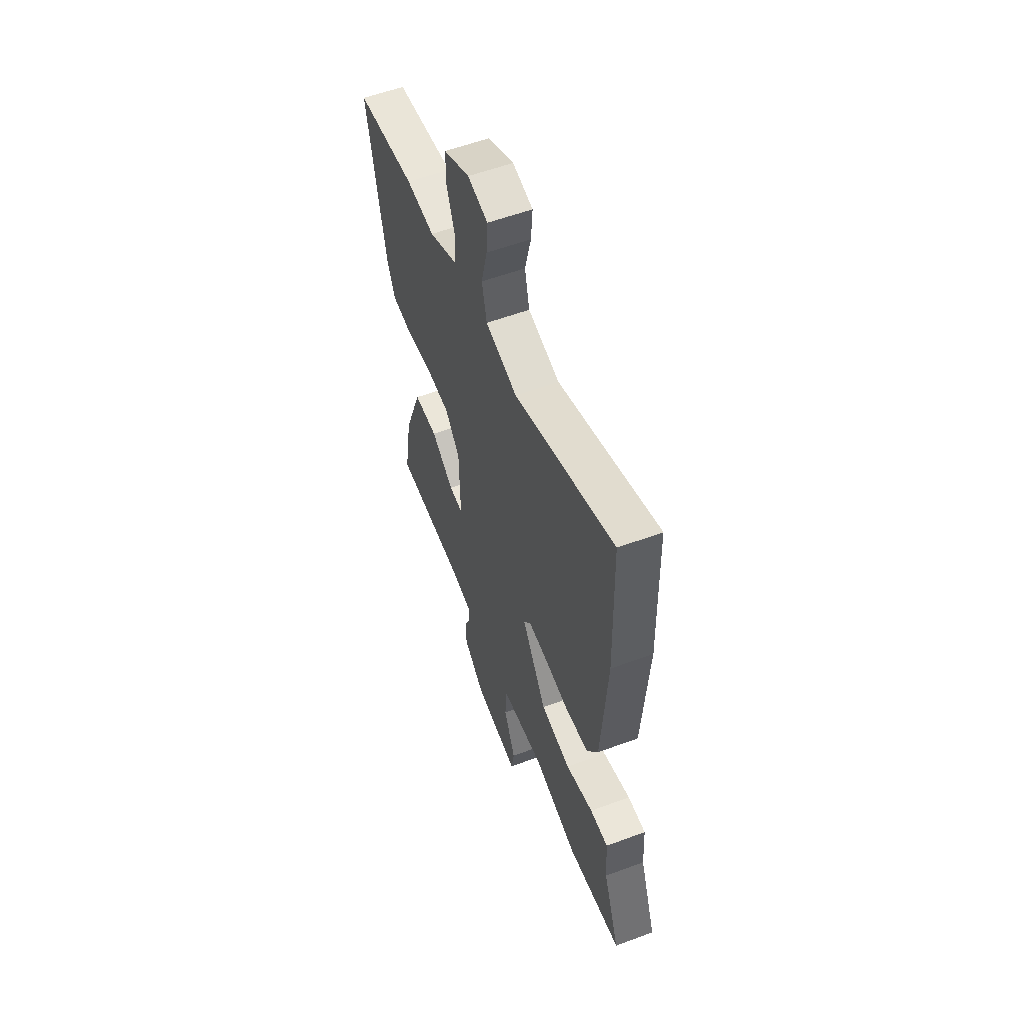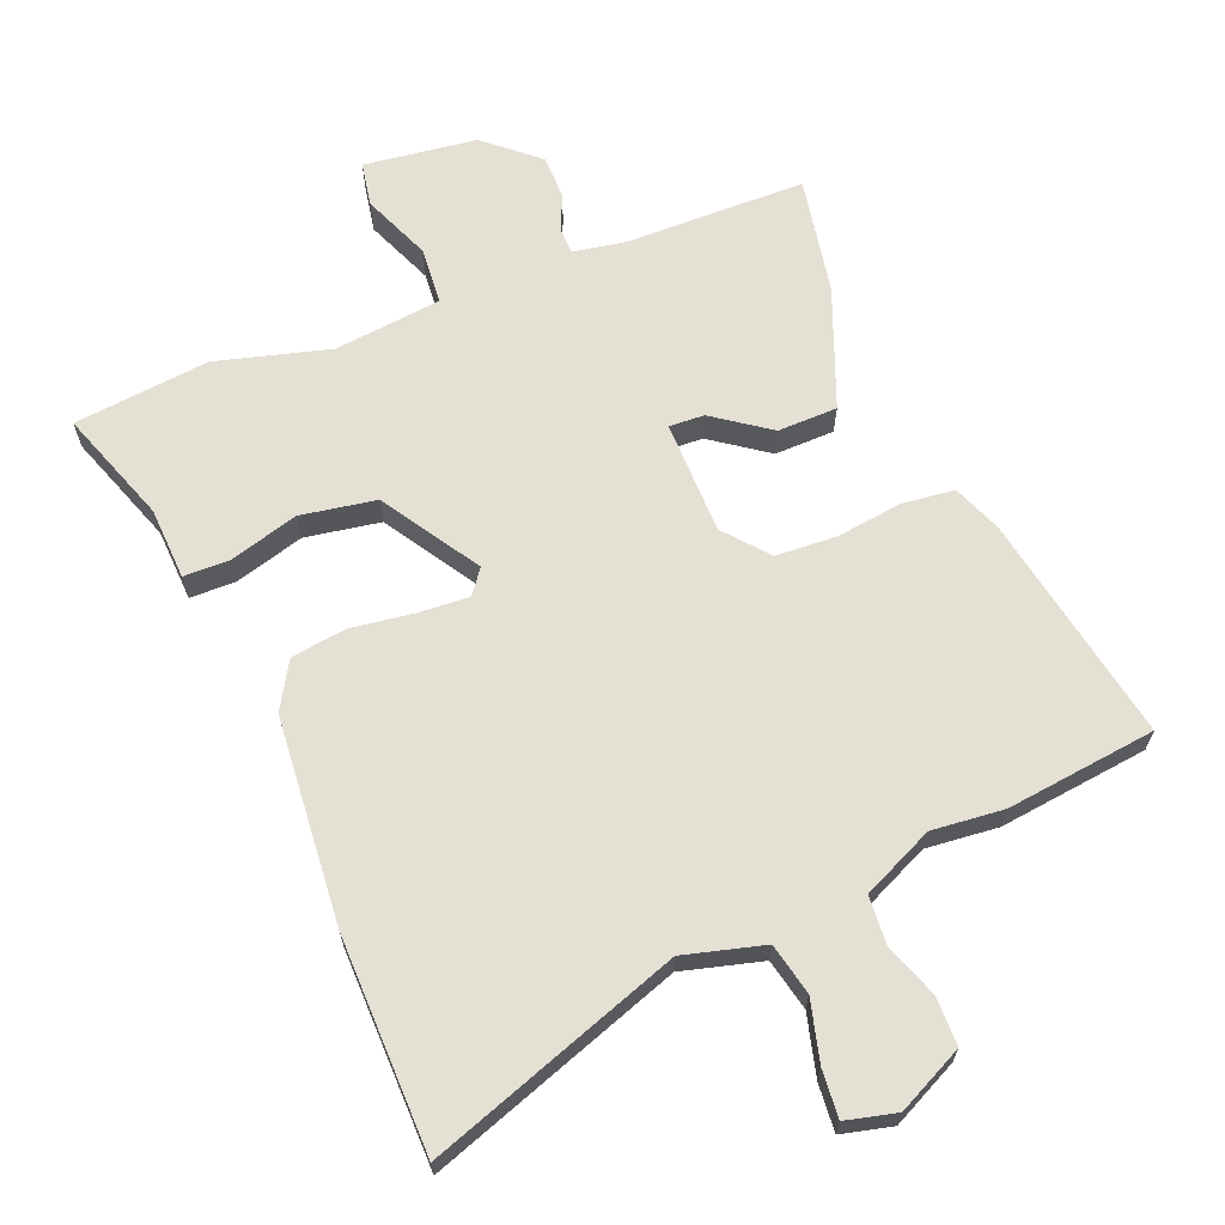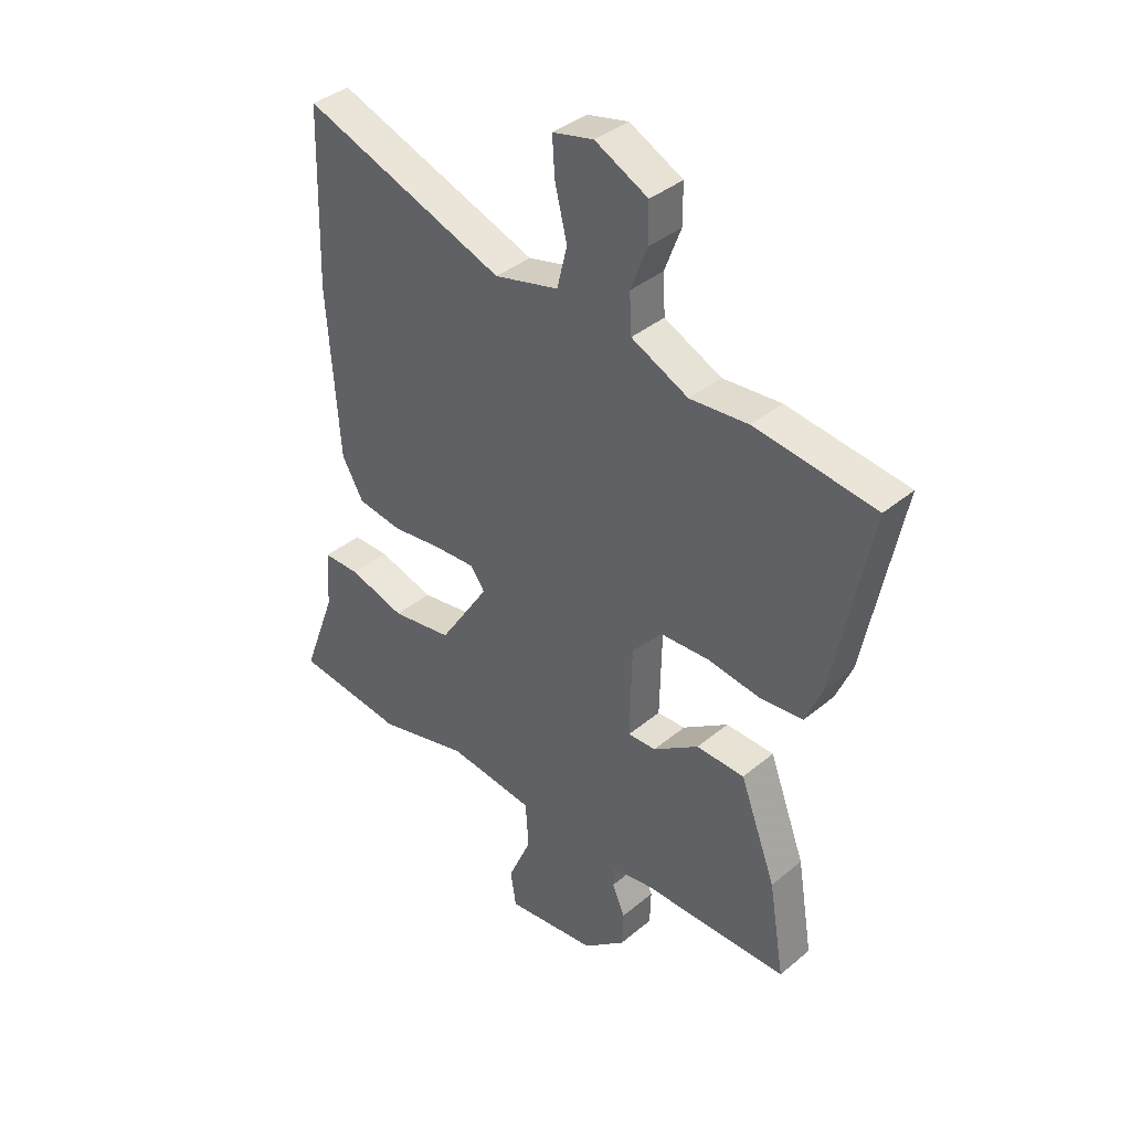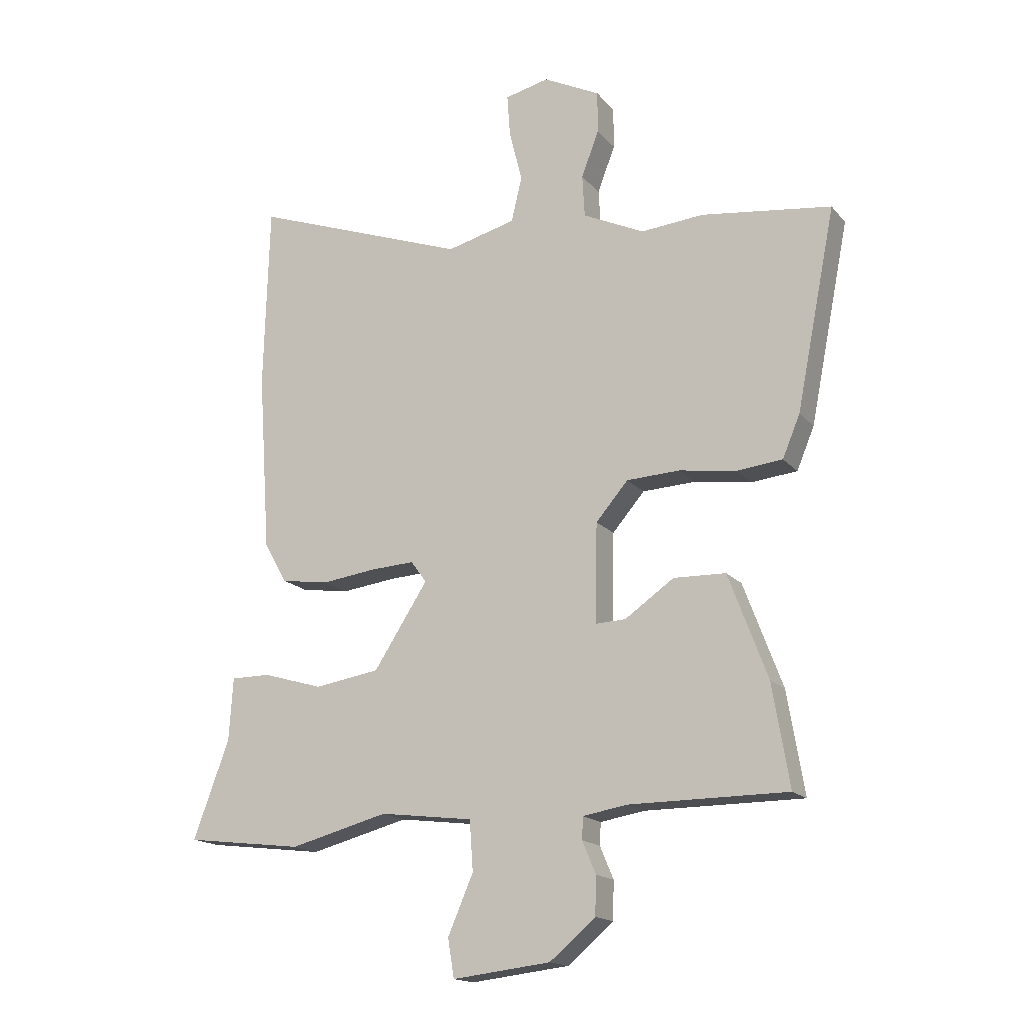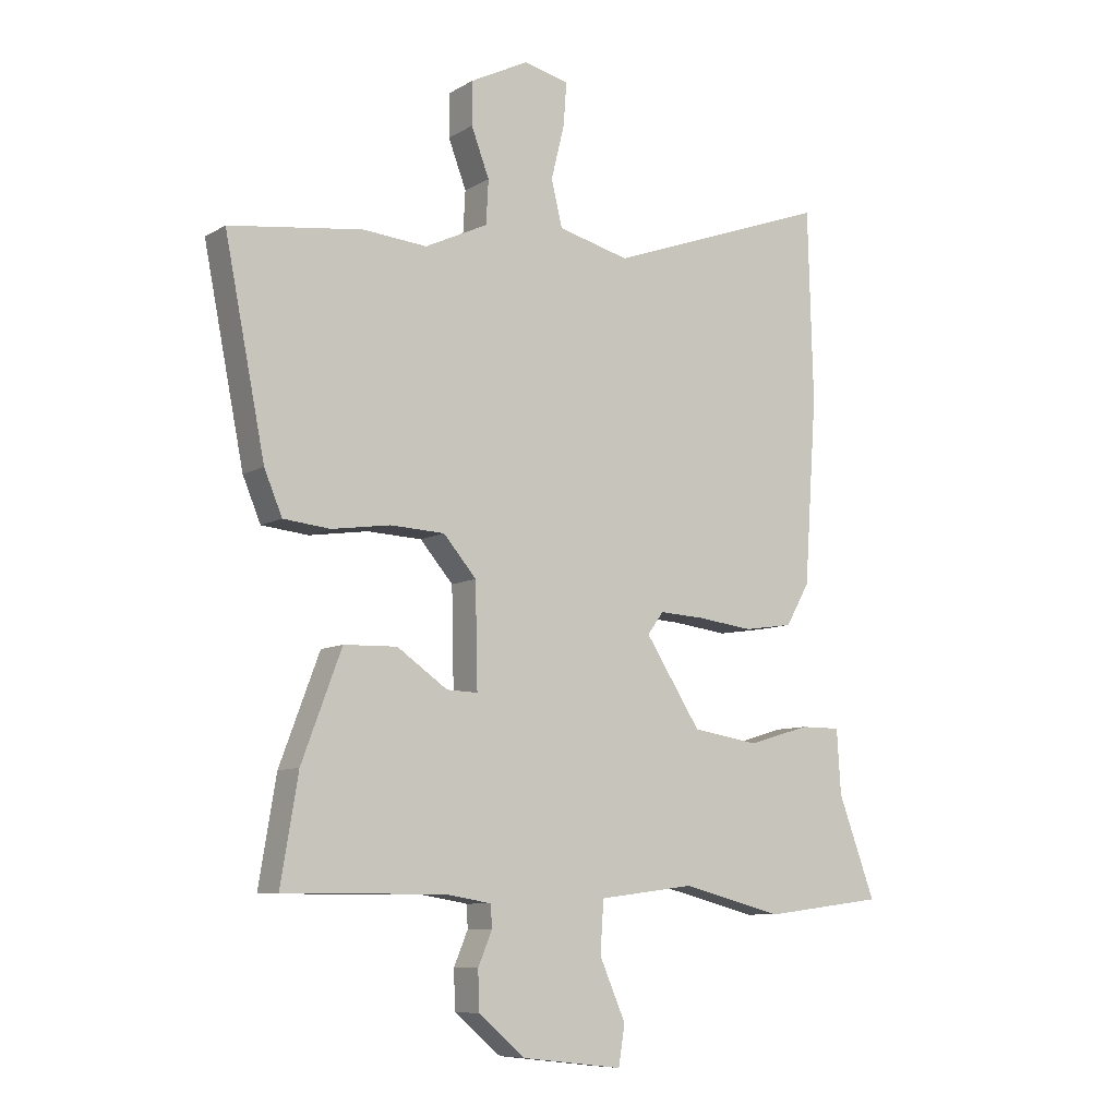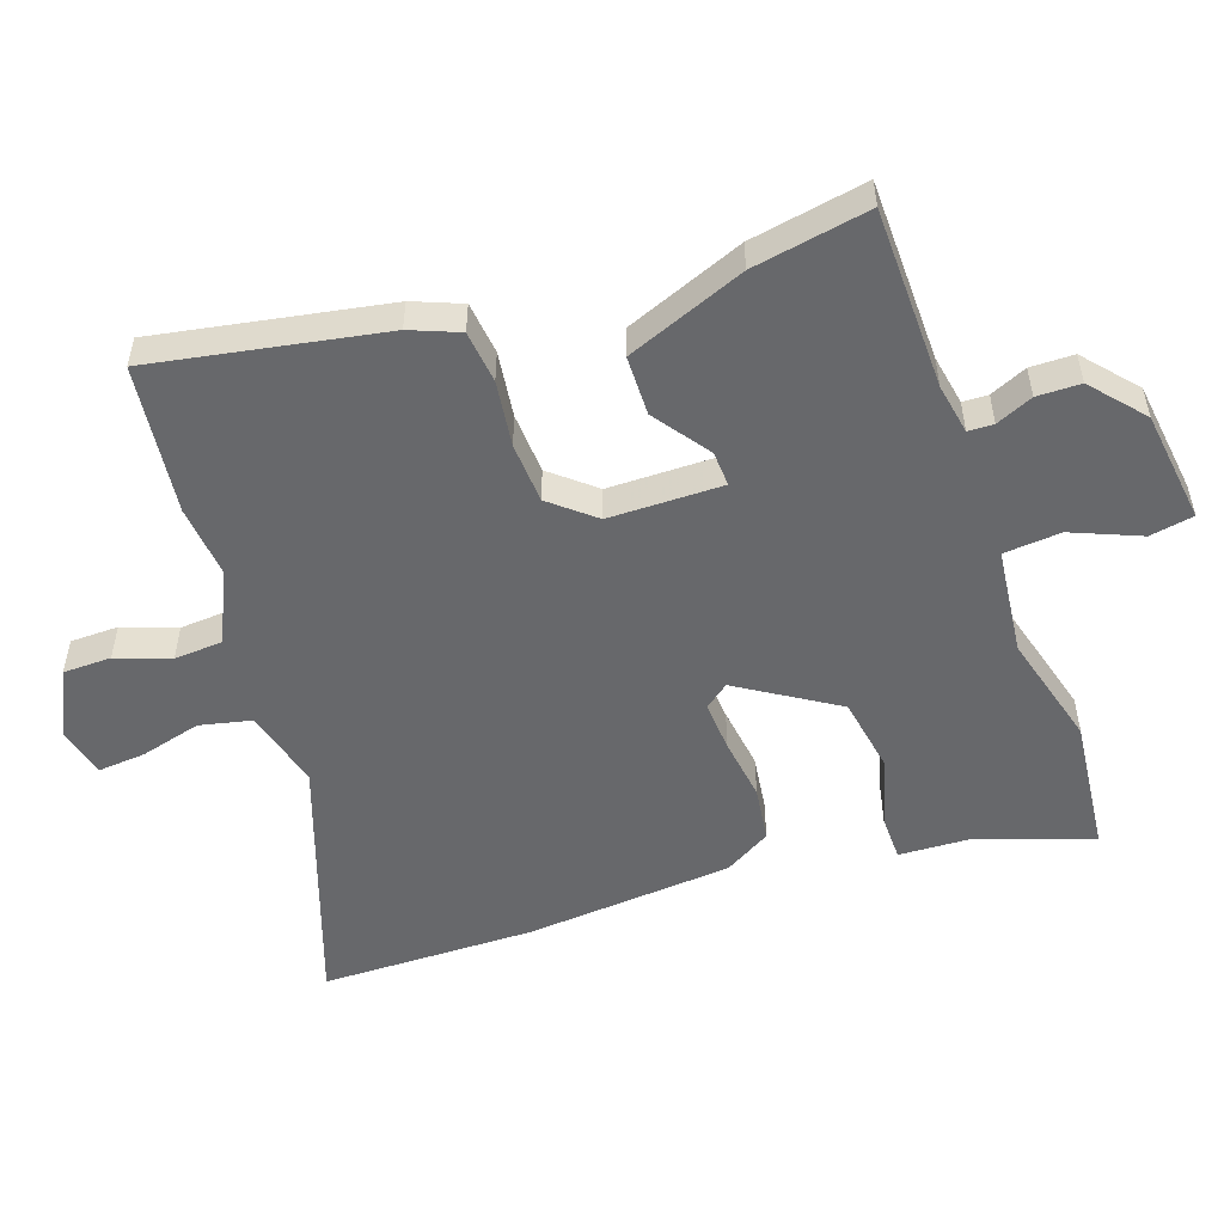
<metadata>
{"format":"obj","ext":"obj","renderer":"f3d","projection":"perspective","resolution":1024,"background":"white","views":[{"elev":57.2,"azim":-111.1,"up":"+Z"},{"elev":65.5,"azim":-21.1,"up":"+Y"},{"elev":38.2,"azim":43.6,"up":"+Z"},{"elev":-16.7,"azim":26.4,"up":"+Z"},{"elev":-8.6,"azim":146.4,"up":"+Z"},{"elev":-52.5,"azim":110.0,"up":"+Y"}]}
</metadata>
<code>
v -0.404 0.07 -0.512
v -0.613 0.07 -0.486
v -0.549 0.07 -0.313
v -0.542 0.07 -0.202
v -0.472 0.07 -0.202
v -0.365 0.07 -0.234
v -0.249 0.07 -0.216
v -0.153 0.07 -0.068
v -0.181 0.07 -0.03
v -0.259 0.07 -0.034
v -0.356 0.07 -0.046
v -0.441 0.07 -0.033
v -0.482 0.07 0.039
v -0.504 0.07 0.358
v -0.495 0.07 0.688
v -0.109 0.07 0.547
v 0.014 0.07 0.578
v 0.033 0.07 0.657
v 0.01 0.07 0.751
v 0.005 0.07 0.824
v 0.083 0.07 0.842
v 0.184 0.07 0.791
v 0.184 0.07 0.717
v 0.153 0.07 0.635
v 0.157 0.07 0.56
v 0.266 0.07 0.508
v 0.377 0.07 0.517
v 0.607 0.07 0.486
v 0.537 0.07 0.133
v 0.506 0.07 0.059
v 0.425 0.07 0.051
v 0.324 0.07 0.066
v 0.23 0.07 0.062
v 0.173 0.07 -0.004
v 0.169 0.07 -0.179
v 0.223 0.07 -0.177
v 0.31 0.07 -0.117
v 0.402 0.07 -0.12
v 0.471 0.07 -0.304
v 0.501 0.07 -0.484
v 0.221 0.07 -0.484
v 0.143 0.07 -0.497
v 0.141 0.07 -0.536
v 0.165 0.07 -0.593
v 0.163 0.07 -0.66
v 0.082 0.07 -0.728
v -0.092 0.07 -0.748
v -0.103 0.07 -0.68
v -0.058 0.07 -0.576
v -0.064 0.07 -0.488
v -0.229 0.07 -0.467
v -0.404 0 -0.512
v -0.613 0 -0.486
v -0.549 0 -0.313
v -0.542 0 -0.202
v -0.472 0 -0.202
v -0.365 0 -0.234
v -0.249 0 -0.216
v -0.153 0 -0.068
v -0.181 0 -0.03
v -0.259 0 -0.034
v -0.356 0 -0.046
v -0.441 0 -0.033
v -0.482 0 0.039
v -0.504 0 0.358
v -0.495 0 0.688
v -0.109 0 0.547
v 0.014 0 0.578
v 0.033 0 0.657
v 0.01 0 0.751
v 0.005 0 0.824
v 0.083 0 0.842
v 0.184 0 0.791
v 0.184 0 0.717
v 0.153 0 0.635
v 0.157 0 0.56
v 0.266 0 0.508
v 0.377 0 0.517
v 0.607 0 0.486
v 0.537 0 0.133
v 0.506 0 0.059
v 0.425 0 0.051
v 0.324 0 0.066
v 0.23 0 0.062
v 0.173 0 -0.004
v 0.169 0 -0.179
v 0.223 0 -0.177
v 0.31 0 -0.117
v 0.402 0 -0.12
v 0.471 0 -0.304
v 0.501 0 -0.484
v 0.221 0 -0.484
v 0.143 0 -0.497
v 0.141 0 -0.536
v 0.165 0 -0.593
v 0.163 0 -0.66
v 0.082 0 -0.728
v -0.092 0 -0.748
v -0.103 0 -0.68
v -0.058 0 -0.576
v -0.064 0 -0.488
v -0.229 0 -0.467
f 46 47 48 49
f 46 49 50
f 43 44 45 46
f 42 43 46 50
f 41 42 50 51
f 39 40 41 51
f 36 37 38 39
f 35 36 39 51
f 29 30 31 32
f 29 32 33
f 26 27 28 29
f 25 26 29 33
f 21 22 23 24
f 21 24 25
f 18 19 20 21
f 17 18 21 25
f 16 17 25 33
f 10 11 12 13
f 9 10 13 14
f 3 4 5 6
f 3 6 7
f 2 3 7
f 1 2 7
f 34 35 51 1
f 9 14 15 16
f 8 9 16 33
f 8 33 34
f 1 7 8 34
f 100 99 98 97
f 101 100 97
f 97 96 95 94
f 101 97 94 93
f 102 101 93 92
f 102 92 91 90
f 90 89 88 87
f 102 90 87 86
f 83 82 81 80
f 84 83 80
f 80 79 78 77
f 84 80 77 76
f 75 74 73 72
f 76 75 72
f 72 71 70 69
f 76 72 69 68
f 84 76 68 67
f 64 63 62 61
f 65 64 61 60
f 57 56 55 54
f 58 57 54
f 58 54 53
f 58 53 52
f 52 102 86 85
f 67 66 65 60
f 84 67 60 59
f 85 84 59
f 85 59 58 52
f 1 52 53 2
f 2 53 54 3
f 3 54 55 4
f 4 55 56 5
f 5 56 57 6
f 6 57 58 7
f 7 58 59 8
f 8 59 60 9
f 9 60 61 10
f 10 61 62 11
f 11 62 63 12
f 12 63 64 13
f 13 64 65 14
f 14 65 66 15
f 15 66 67 16
f 16 67 68 17
f 17 68 69 18
f 18 69 70 19
f 19 70 71 20
f 20 71 72 21
f 21 72 73 22
f 22 73 74 23
f 23 74 75 24
f 24 75 76 25
f 25 76 77 26
f 26 77 78 27
f 27 78 79 28
f 28 79 80 29
f 29 80 81 30
f 30 81 82 31
f 31 82 83 32
f 32 83 84 33
f 33 84 85 34
f 34 85 86 35
f 35 86 87 36
f 36 87 88 37
f 37 88 89 38
f 38 89 90 39
f 39 90 91 40
f 40 91 92 41
f 41 92 93 42
f 42 93 94 43
f 43 94 95 44
f 44 95 96 45
f 45 96 97 46
f 46 97 98 47
f 47 98 99 48
f 48 99 100 49
f 49 100 101 50
f 50 101 102 51
f 51 102 52 1

</code>
